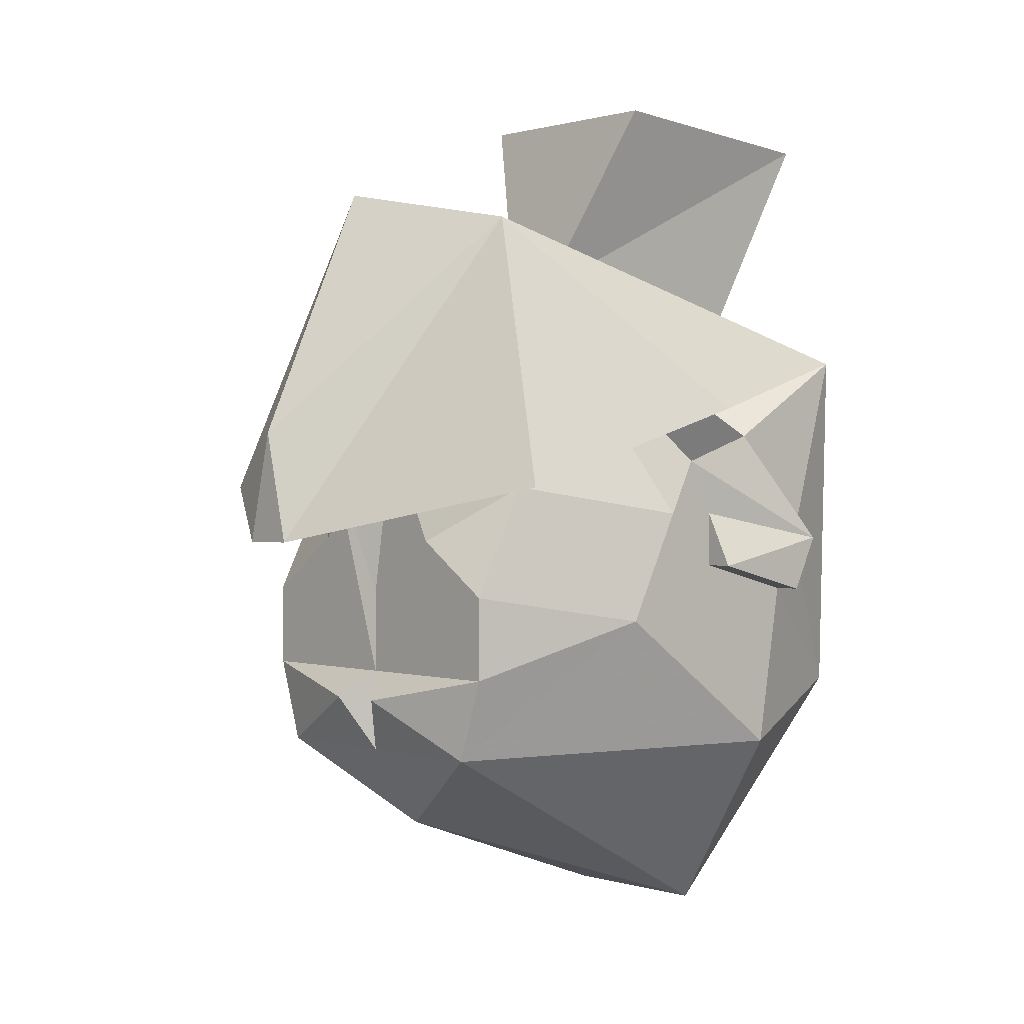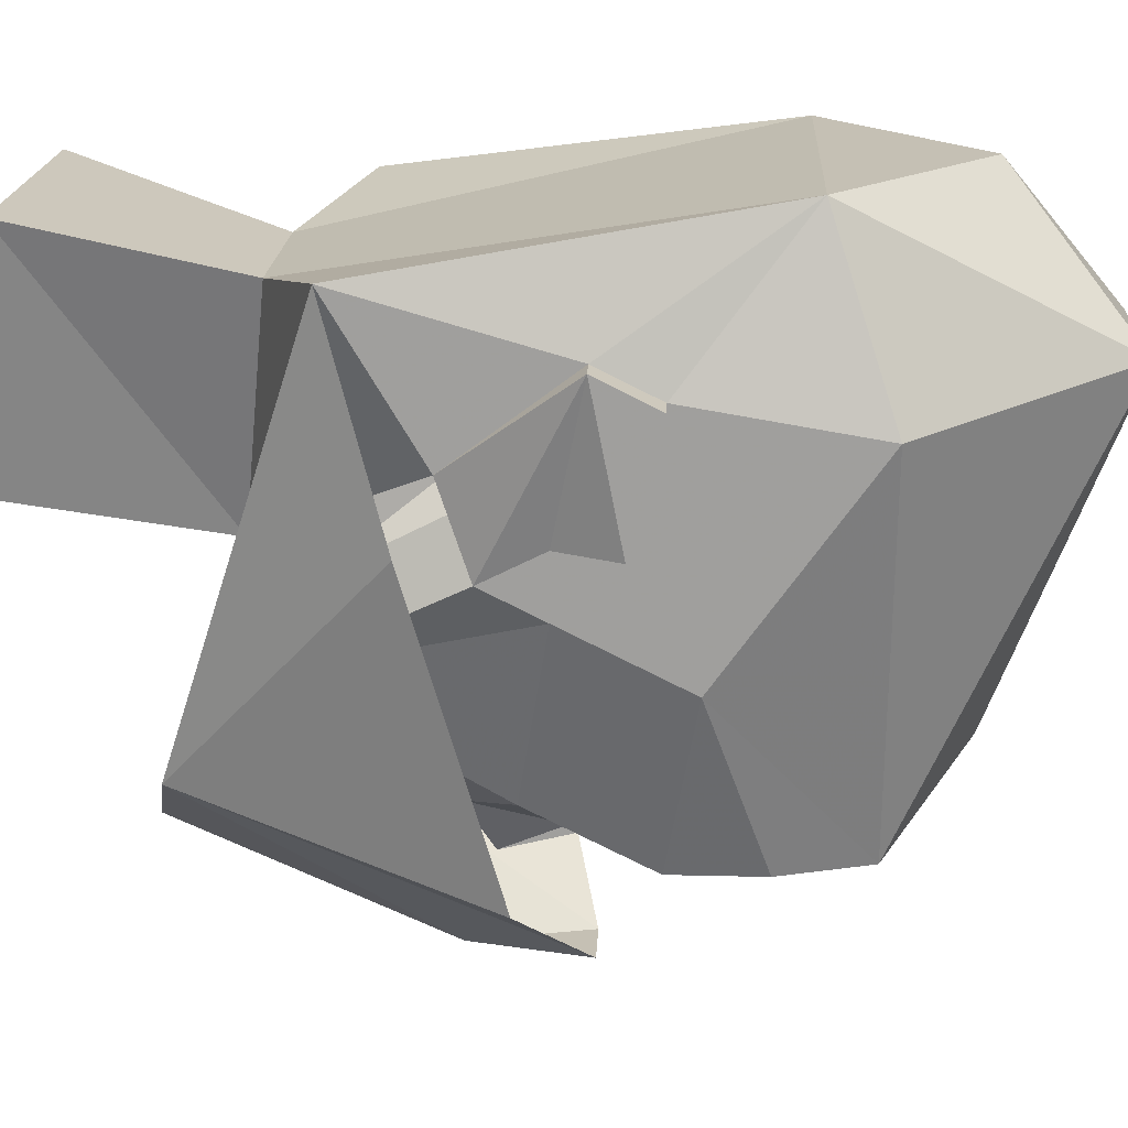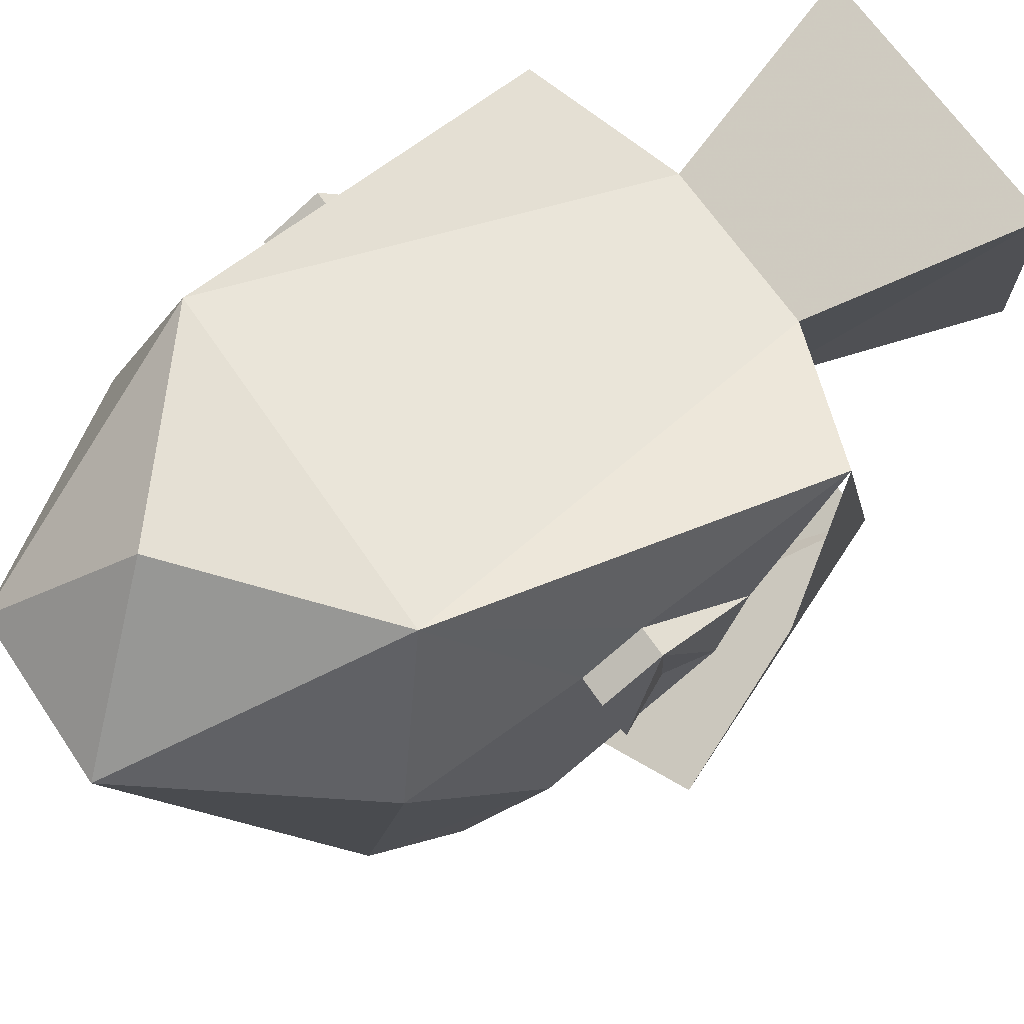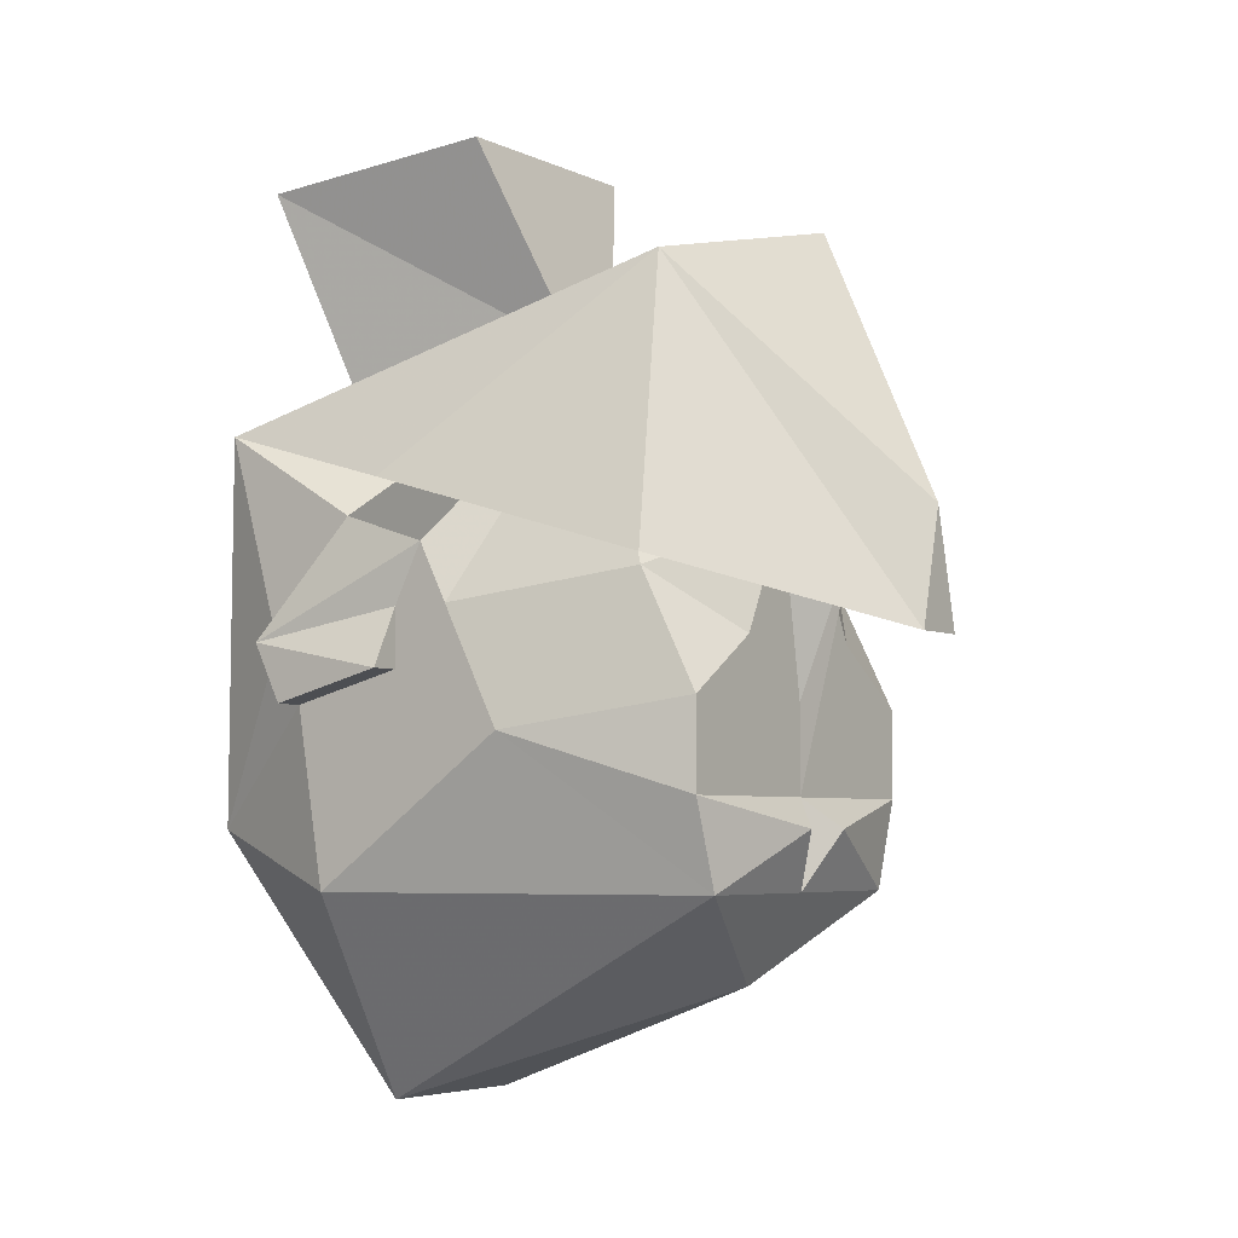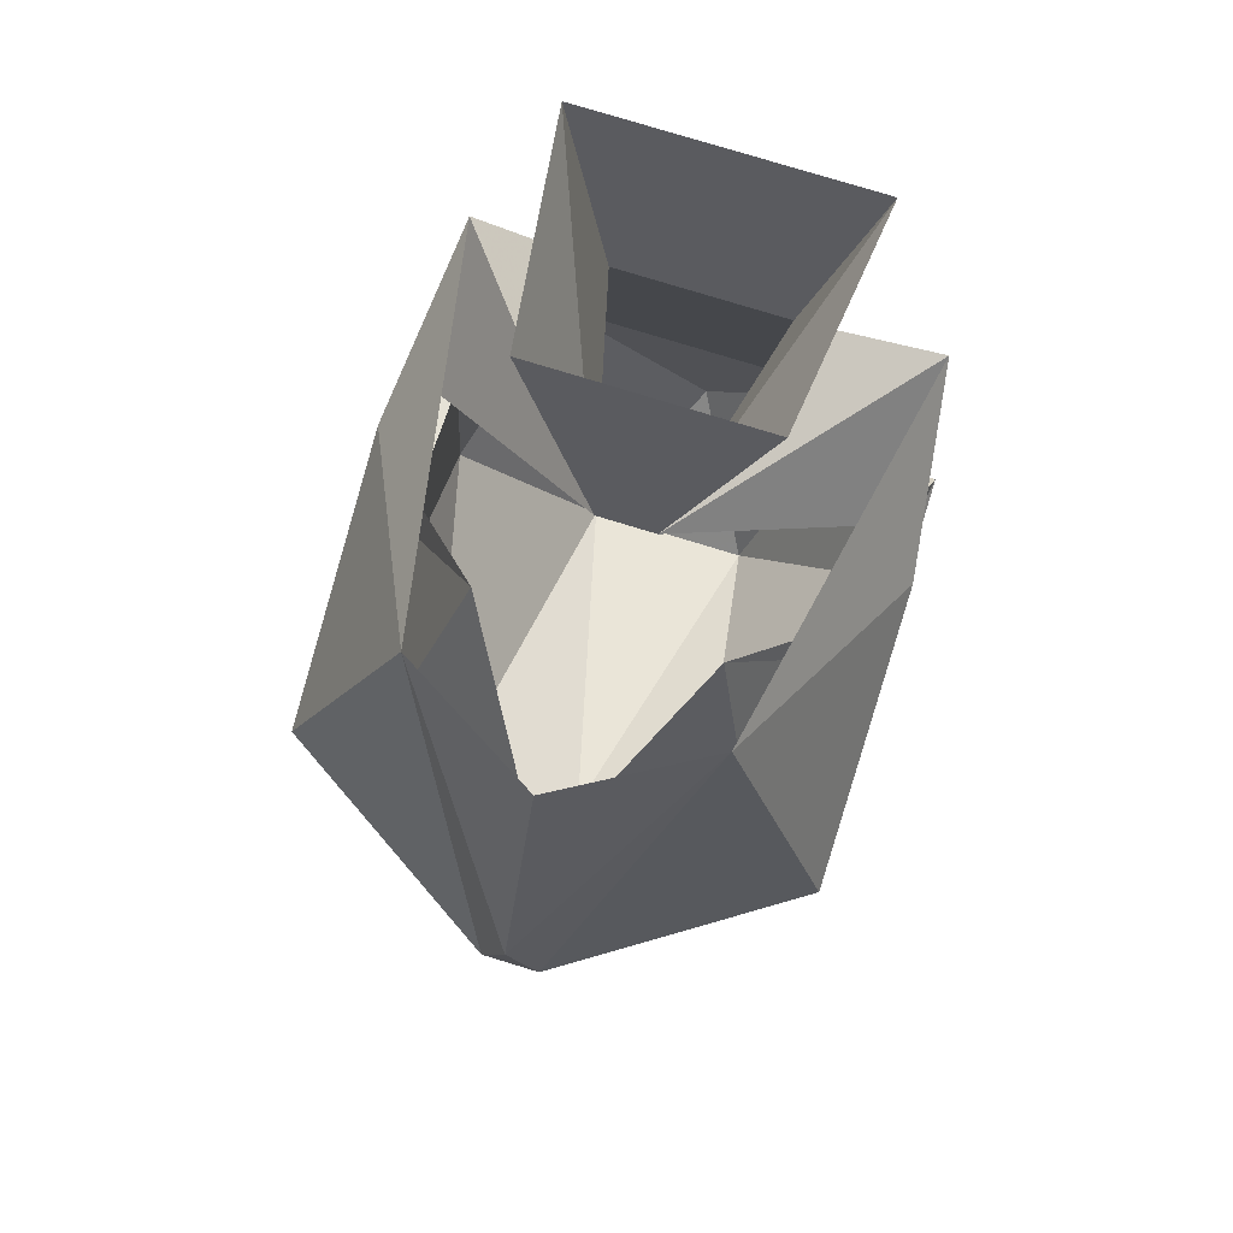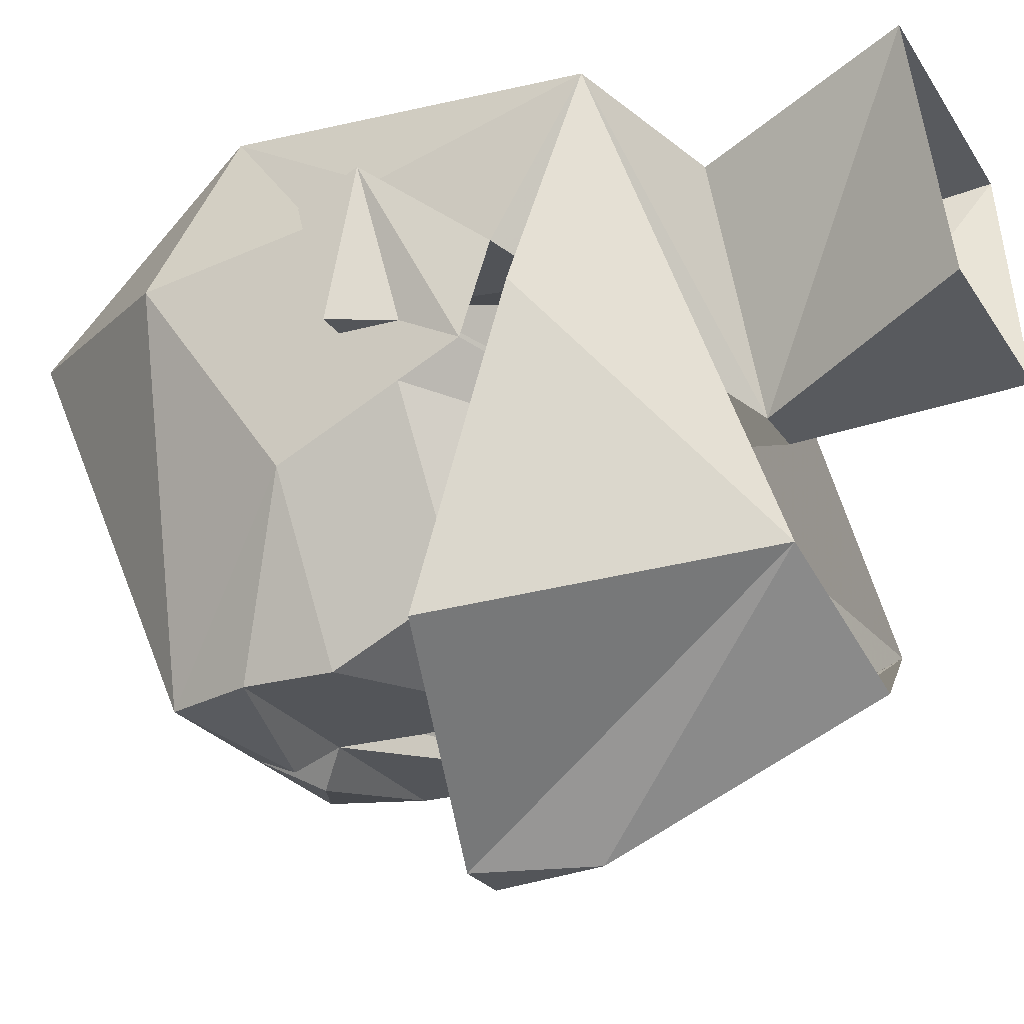
<metadata>
{"format":"obj","ext":"obj","renderer":"f3d","projection":"perspective","resolution":1024,"background":"white","views":[{"elev":0.7,"azim":-132.0,"up":"+Y"},{"elev":18.3,"azim":-87.3,"up":"+Z"},{"elev":65.5,"azim":56.1,"up":"+Z"},{"elev":-4.9,"azim":125.0,"up":"+Y"},{"elev":78.3,"azim":-163.0,"up":"+Y"},{"elev":-24.1,"azim":114.9,"up":"+Z"}]}
</metadata>
<code>
v 0.07031 -1.398 -0.02344
v 0.07031 -1.391 0.01562
v 0.07031 -1.406 0.007812
v 0.0625 -1.406 0.007812
v 0.0625 -1.398 -0.02344
v 0.0625 -1.383 -0.02344
v 0.0625 -1.367 -0.03125
v 0.0625 -1.359 -0.007812
v 0.0625 -1.391 0.01562
v 0.04688 -1.438 0.04688
v 0.0625 -1.453 0
v 0.0625 -1.414 -0.05469
v 0.0625 -1.383 -0.03906
v 0.03125 -1.32 -0.0625
v 0.04688 -1.375 -0.08594
v 0.007812 -1.359 -0.1016
v 0.02344 -1.391 -0.1016
v 0 -1.406 -0.1016
v 0 -1.367 -0.1172
v 0 -1.398 -0.1094
v -0.007812 -1.359 -0.1016
v -0.02344 -1.391 -0.1016
v -0.04688 -1.375 -0.08594
v -0.03125 -1.32 -0.0625
v -0.0625 -1.383 -0.03906
v -0.0625 -1.367 -0.03125
v -0.0625 -1.383 -0.02344
v -0.07031 -1.391 0.01562
v -0.0625 -1.359 -0.007812
v -0.0625 -1.391 0.01562
v -0.0625 -1.336 0.03125
v -0.007812 -1.312 -0.03906
v -0.02344 -1.32 0.02344
v -0.03906 -1.266 0.03906
v -0.03125 -1.258 -0.02344
v 0.007812 -1.312 -0.03906
v 0.03125 -1.258 -0.02344
v 0.03906 -1.266 0.03906
v 0.02344 -1.32 0.02344
v 0.0625 -1.336 0.03125
v -0.04688 -1.438 0.04688
v 0 -1.477 0.04688
v 0.02344 -1.508 0.007812
v 0.03906 -1.453 -0.1016
v 0.04688 -1.43 -0.1016
v 0.04688 -1.406 -0.1016
v -0.07031 -1.406 0.007812
v -0.07031 -1.398 -0.02344
v -0.0625 -1.406 0.007812
v -0.0625 -1.398 -0.02344
v -0.0625 -1.453 0
v -0.0625 -1.414 -0.05469
v -0.03906 -1.453 -0.1016
v -0.02344 -1.508 0.007812
v 0 -1.477 -0.08594
v 0 -1.453 -0.1016
v 0.007812 -1.438 -0.1094
v 0.01562 -1.43 -0.1016
v 0.01562 -1.422 -0.1016
v 0.02344 -1.398 -0.1016
v -0.04688 -1.43 -0.1016
v -0.04688 -1.406 -0.1016
v -0.01562 -1.43 -0.1016
v -0.007812 -1.438 -0.1094
v 0 -1.43 -0.1016
v -0.02344 -1.398 -0.1016
v -0.01562 -1.422 -0.1016
v 0 -1.359 -0.1406
v 0 -1.289 -0.1094
v 0.03906 -1.297 -0.08594
v 0.007812 -1.391 -0.1406
v -0.007812 -1.391 -0.1406
v -0.03906 -1.297 -0.08594
v 0.07031 -1.375 -0.1016
v 0.07031 -1.352 -0.02344
v -0.07031 -1.375 -0.1016
v -0.07031 -1.352 -0.02344
f 1 2 3
f 1 3 4
f 1 4 5
f 1 5 6
f 1 6 2
f 2 6 7
f 2 7 8
f 2 8 9
f 2 9 3
f 3 9 4
f 5 6 6
f 6 6 7
f 14 15 16
f 16 15 17
f 16 17 18
f 16 18 19
f 19 18 20
f 19 20 18
f 19 18 21
f 21 18 22
f 21 22 23
f 21 23 24
f 26 27 28
f 26 28 29
f 29 28 30
f 32 33 34
f 32 34 35
f 32 35 36
f 36 35 37
f 36 37 38
f 36 38 39
f 47 28 48
f 47 48 49
f 47 49 30
f 47 30 28
f 27 48 28
f 48 27 50
f 48 50 49
f 27 27 26
f 27 27 50
f 45 57 58
f 45 58 46
f 46 58 59
f 46 60 17
f 46 17 15
f 61 62 63
f 61 63 64
f 65 64 63
f 65 63 18
f 65 18 58
f 65 58 57
f 62 23 22
f 62 22 66
f 62 67 63
f 63 67 18
f 39 38 34
f 39 34 33
f 59 58 18
f 60 18 17
f 18 65 20
f 18 20 65
f 22 18 66
f 4 9 10
f 4 10 11
f 4 11 5
f 5 11 12
f 5 12 13
f 5 13 6
f 7 6 13
f 7 13 14
f 14 13 15
f 24 23 25
f 24 25 26
f 26 25 27
f 29 30 31
f 29 31 32
f 32 31 33
f 36 39 40
f 36 40 8
f 8 40 9
f 9 40 10
f 10 40 39
f 10 39 33
f 10 33 41
f 10 41 42
f 10 42 43
f 10 43 11
f 11 43 44
f 11 44 12
f 12 44 45
f 12 45 46
f 12 46 15
f 12 15 13
f 49 50 51
f 49 51 41
f 49 41 30
f 30 41 31
f 31 41 33
f 50 27 25
f 50 25 52
f 50 52 51
f 51 52 53
f 51 53 54
f 51 54 41
f 41 54 42
f 42 54 43
f 43 54 55
f 43 55 44
f 44 55 56
f 44 56 57
f 44 57 45
f 61 53 52
f 61 52 62
f 61 64 53
f 53 64 56
f 53 56 55
f 53 55 54
f 65 57 56
f 65 56 64
f 62 52 23
f 25 23 52
f 68 69 70
f 68 70 71
f 68 71 72
f 68 72 73
f 68 73 69
f 74 71 70
f 74 70 75
f 75 70 40
f 73 72 76
f 73 76 77
f 73 77 31
f 46 59 18
f 46 18 60
f 62 66 18
f 62 18 67

</code>
